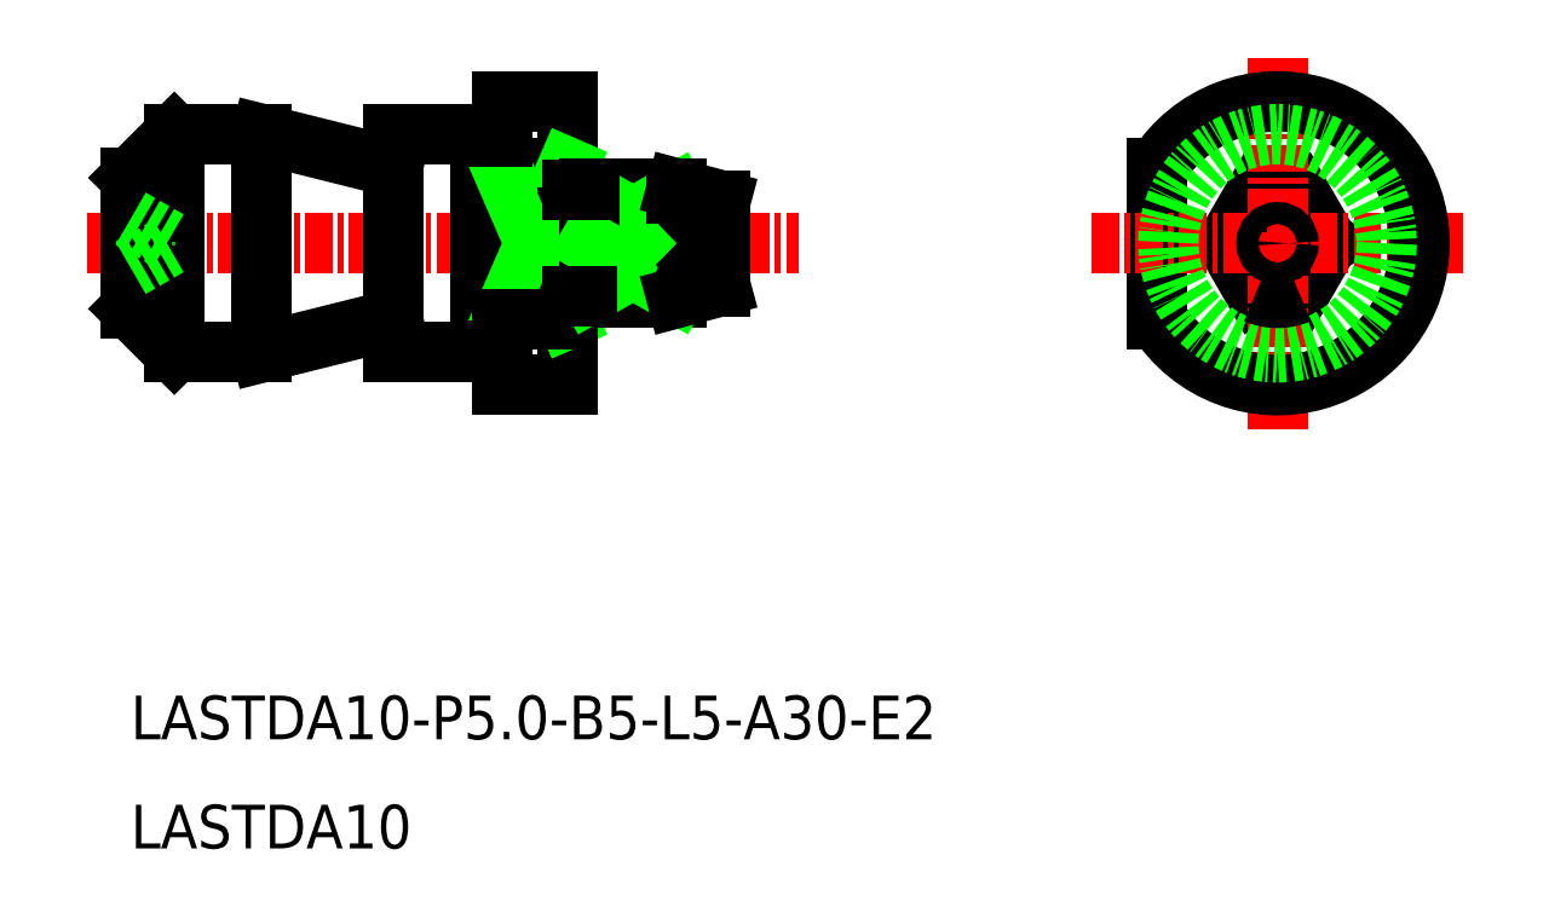
<metadata>
{"format":"dxf","ext":"dxf","renderer":"ezdxf+matplotlib","layout":"modelspace","background":"white","min_lineweight":24,"dpi":150}
</metadata>
<code>
0
SECTION
2
ENTITIES
0
TEXT
8
0
10
-1666
20
-683.3
30
0
40
2
1
LASTDA10-P5-B5-L5-A30-E2
0
TEXT
8
0
10
-1666
20
-688.3
30
0
40
2
1
LASTDA10
0
LINE
8
0
10
-1619
20
-657.1
30
0
11
-1619
21
-664.1
31
0
0
ARC
8
0
10
-1614
20
-660.6
30
0
40
2.5
50
66.42
51
113.6
0
LINE
8
0
10
-1616
20
-660.6
30
0
11
-1615
21
-658.3
31
0
0
LINE
8
0
10
-1611
20
-660.6
30
0
11
-1613
21
-658.3
31
0
0
LINE
8
0
10
-1611
20
-660.6
30
0
11
-1613
21
-662.9
31
0
0
LINE
8
0
10
-1616
20
-660.6
30
0
11
-1615
21
-662.9
31
0
0
LINE
8
CENTER
10
-1622
20
-660.6
30
0
11
-1605
21
-660.6
31
0
0
LINE
8
CENTER
10
-1614
20
-652.1
30
0
11
-1614
21
-669.1
31
0
0
ARC
8
0
10
-1614
20
-660.6
30
0
40
6.5
50
212.2
51
147.8
0
CIRCLE
8
0
10
-1614
20
-660.6
30
0
40
5
0
ARC
8
0
10
-1614
20
-660.6
30
0
40
2.5
50
246.4
51
293.6
0
CIRCLE
8
0
10
-1614
20
-660.6
30
0
40
0.5
0
LINE
8
0
10
-1664
20
-655.6
30
0
11
-1666
21
-657.6
31
0
0
LINE
8
0
10
-1664
20
-665.6
30
0
11
-1666
21
-663.6
31
0
0
LINE
8
CENTER
10
-1668
20
-660.6
30
0
11
-1636
21
-660.6
31
0
0
LINE
8
0
10
-1654
20
-655.6
30
0
11
-1654
21
-665.6
31
0
0
LINE
8
0
10
-1654
20
-665.6
30
0
11
-1650
21
-665.6
31
0
0
LINE
8
0
10
-1654
20
-655.6
30
0
11
-1650
21
-655.6
31
0
0
LINE
8
0
10
-1649
20
-654.1
30
0
11
-1646
21
-654.1
31
0
0
LINE
8
0
10
-1649
20
-667.1
30
0
11
-1646
21
-667.1
31
0
0
LINE
8
0
10
-1649
20
-654.1
30
0
11
-1649
21
-667.1
31
0
0
LINE
8
0
10
-1646
20
-654.1
30
0
11
-1646
21
-667.1
31
0
0
LINE
8
0
10
-1650
20
-655.6
30
0
11
-1650
21
-665.6
31
0
0
LINE
8
0
10
-1660
20
-655.6
30
0
11
-1660
21
-665.6
31
0
0
LINE
8
0
10
-1660
20
-655.6
30
0
11
-1654
21
-657.1
31
0
0
LINE
8
0
10
-1654
20
-664.1
30
0
11
-1660
21
-665.6
31
0
0
LINE
8
0
10
-1666
20
-663.6
30
0
11
-1666
21
-657.6
31
0
0
LINE
8
0
10
-1664
20
-665.6
30
0
11
-1660
21
-665.6
31
0
0
LINE
8
0
10
-1664
20
-655.6
30
0
11
-1660
21
-655.6
31
0
0
LINE
8
CENTER
10
-1664
20
-665.6
30
0
11
-1664
21
-655.6
31
0
0
LINE
8
0
10
-1666
20
-659.5
30
0
11
-1664
21
-660.6
31
0
0
LINE
8
0
10
-1666
20
-661.7
30
0
11
-1664
21
-660.6
31
0
0
LINE
8
0
10
-1646
20
-657.1
30
0
11
-1649
21
-657.1
31
0
0
LINE
8
0
10
-1646
20
-657.1
30
0
11
-1649
21
-664.1
31
0
0
LINE
8
0
10
-1649
20
-657.1
30
0
11
-1646
21
-664.1
31
0
0
LINE
8
0
10
-1646
20
-664.1
30
0
11
-1649
21
-664.1
31
0
0
LINE
8
0
10
-1641
20
-658.1
30
0
11
-1645
21
-658.1
31
0
0
LINE
8
0
10
-1639
20
-660.1
30
0
11
-1640
21
-660.6
31
0
0
LINE
8
0
10
-1639
20
-661.1
30
0
11
-1640
21
-660.6
31
0
0
LINE
8
0
10
-1641
20
-658.3
30
0
11
-1645
21
-658.3
31
0
0
LINE
8
0
10
-1641
20
-660.6
30
0
11
-1645
21
-660.6
31
0
0
LINE
8
0
10
-1645
20
-660.6
30
0
11
-1641
21
-658.3
31
0
0
LINE
8
0
10
-1645
20
-658.3
30
0
11
-1641
21
-660.6
31
0
0
LINE
8
0
10
-1641
20
-663.1
30
0
11
-1641
21
-662.9
31
0
0
LINE
8
0
10
-1645
20
-663.1
30
0
11
-1641
21
-663.1
31
0
0
LINE
8
0
10
-1645
20
-658.1
30
0
11
-1645
21
-663.1
31
0
0
LINE
8
0
10
-1641
20
-662.9
30
0
11
-1645
21
-662.9
31
0
0
LINE
8
0
10
-1645
20
-662.9
30
0
11
-1641
21
-660.6
31
0
0
LINE
8
0
10
-1645
20
-660.6
30
0
11
-1641
21
-662.9
31
0
0
ARC
8
0
10
-1642
20
-659.4
30
0
40
1.545
50
312.1
51
47.85
0
ARC
8
0
10
-1642
20
-661.7
30
0
40
1.545
50
312.1
51
47.85
0
LINE
8
0
10
-1641
20
-658.3
30
0
11
-1641
21
-658.1
31
0
0
LINE
8
0
10
-1641
20
-663.1
30
0
11
-1639
21
-662.6
31
0
0
LINE
8
0
10
-1639
20
-658.6
30
0
11
-1641
21
-658.1
31
0
0
LINE
8
0
10
-1649
20
-655.7
30
0
11
-1650
21
-655.7
31
0
0
LINE
8
0
10
-1649
20
-665.5
30
0
11
-1650
21
-665.5
31
0
0
ARC
8
0
10
-1645
20
-657.9
30
0
40
0.2
50
270
51
311.4
0
ARC
8
0
10
-1646
20
-657.9
30
0
40
0.2
50
180
51
270
0
LINE
8
0
10
-1645
20
-658.1
30
0
11
-1646
21
-658.1
31
0
0
LINE
8
0
10
-1645
20
-663
30
0
11
-1646
21
-663
31
0
0
ARC
8
0
10
-1646
20
-663.2
30
0
40
0.2
50
90
51
180
0
ARC
8
0
10
-1645
20
-663.2
30
0
40
0.2
50
48.59
51
90
0
LINE
8
0
10
-1639
20
-662.6
30
0
11
-1639
21
-658.6
31
0
0
ENDSEC
0
EOF

</code>
